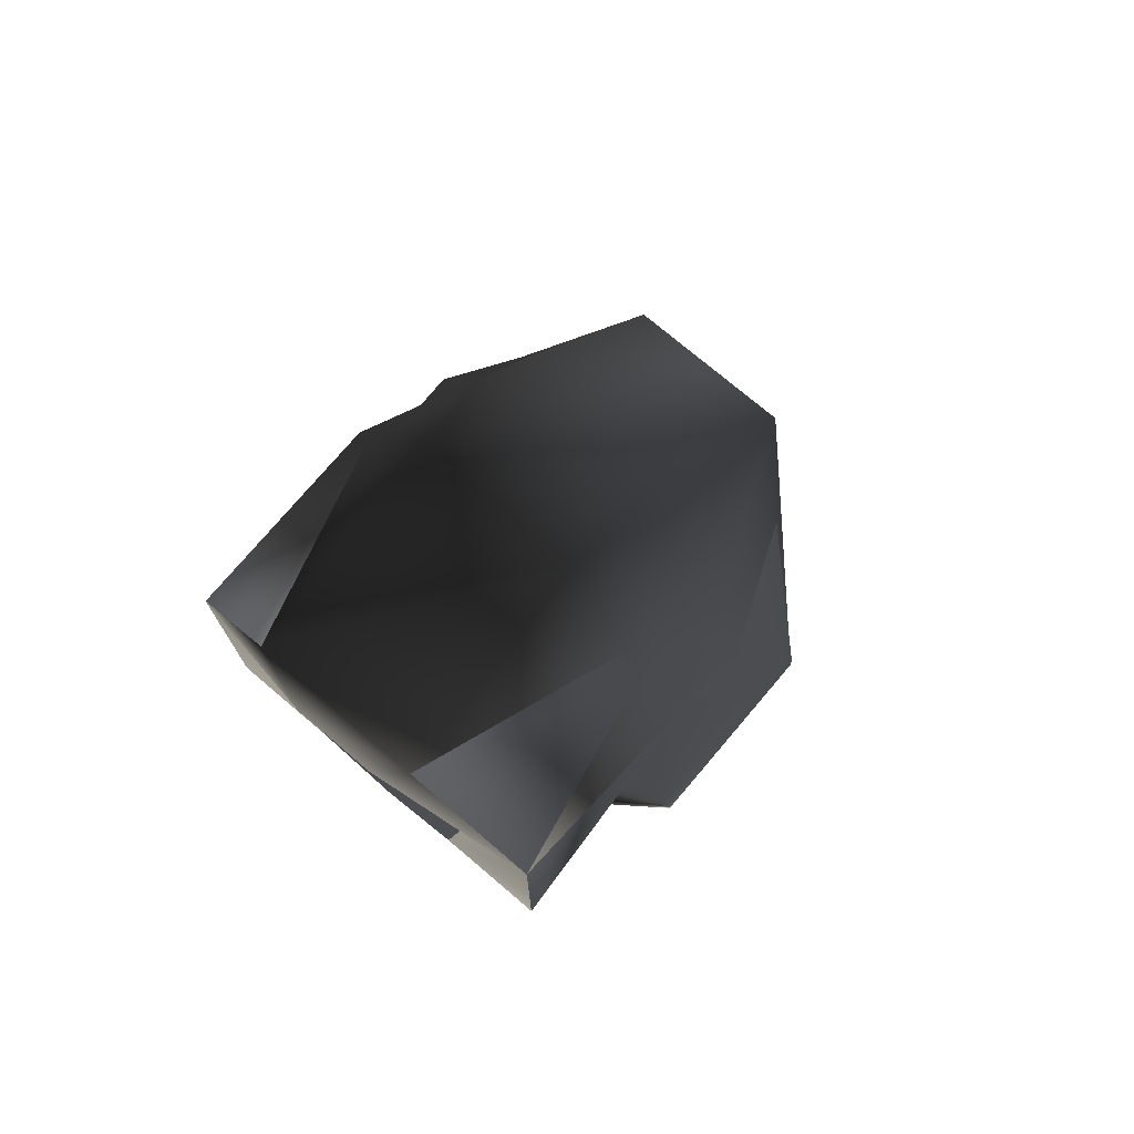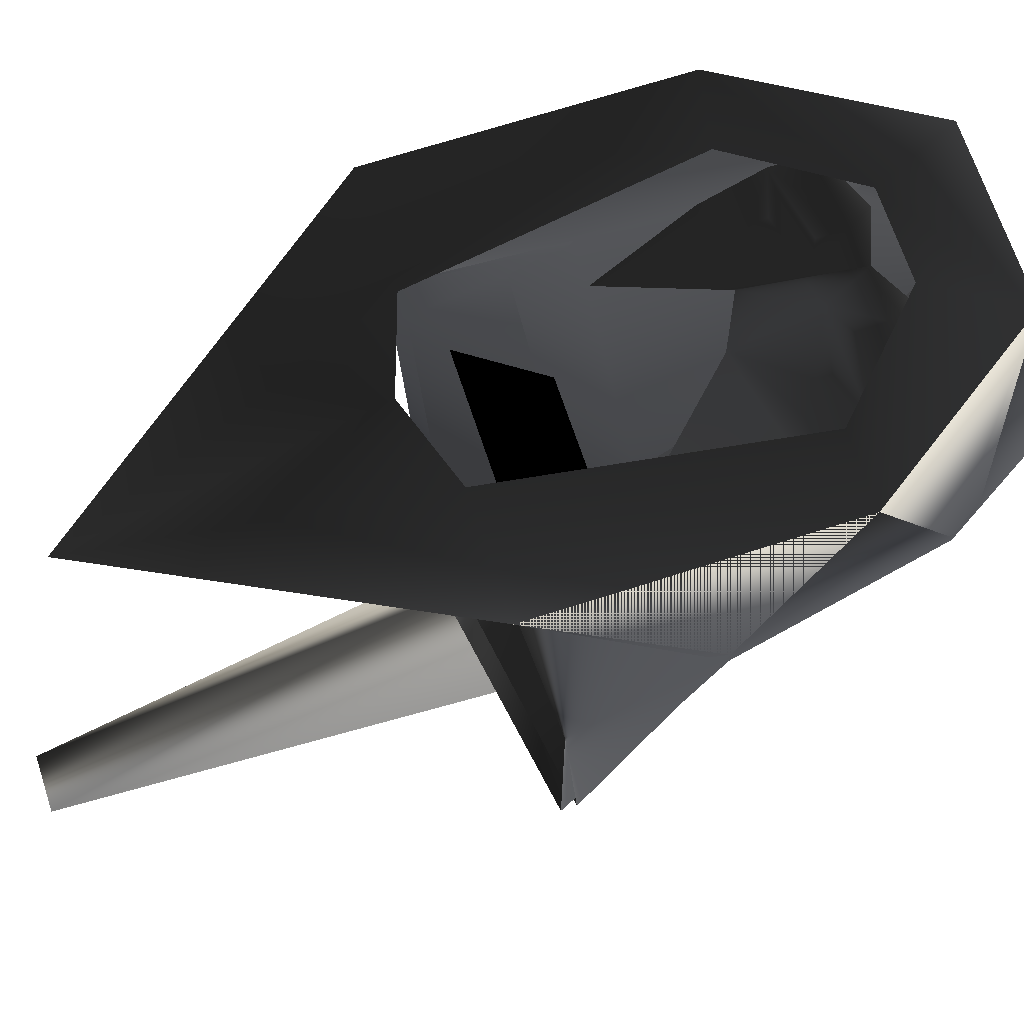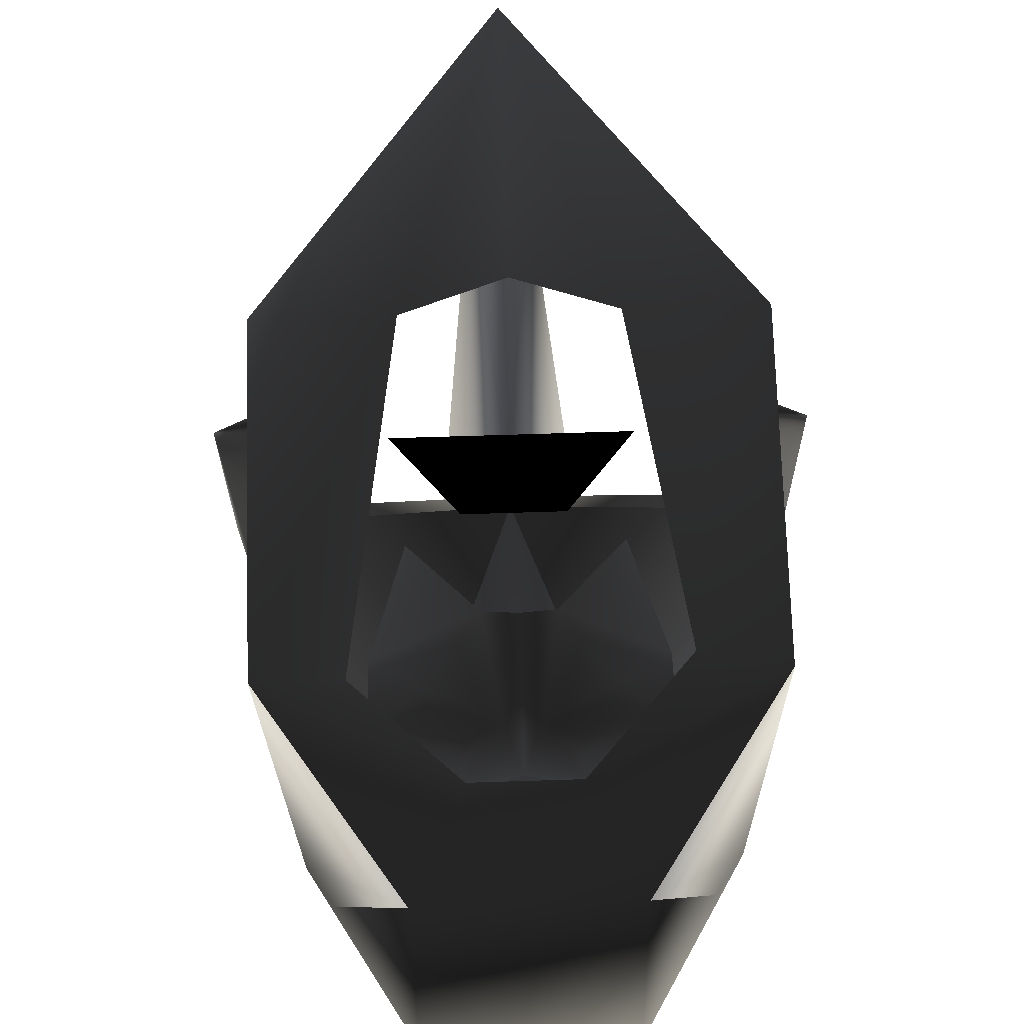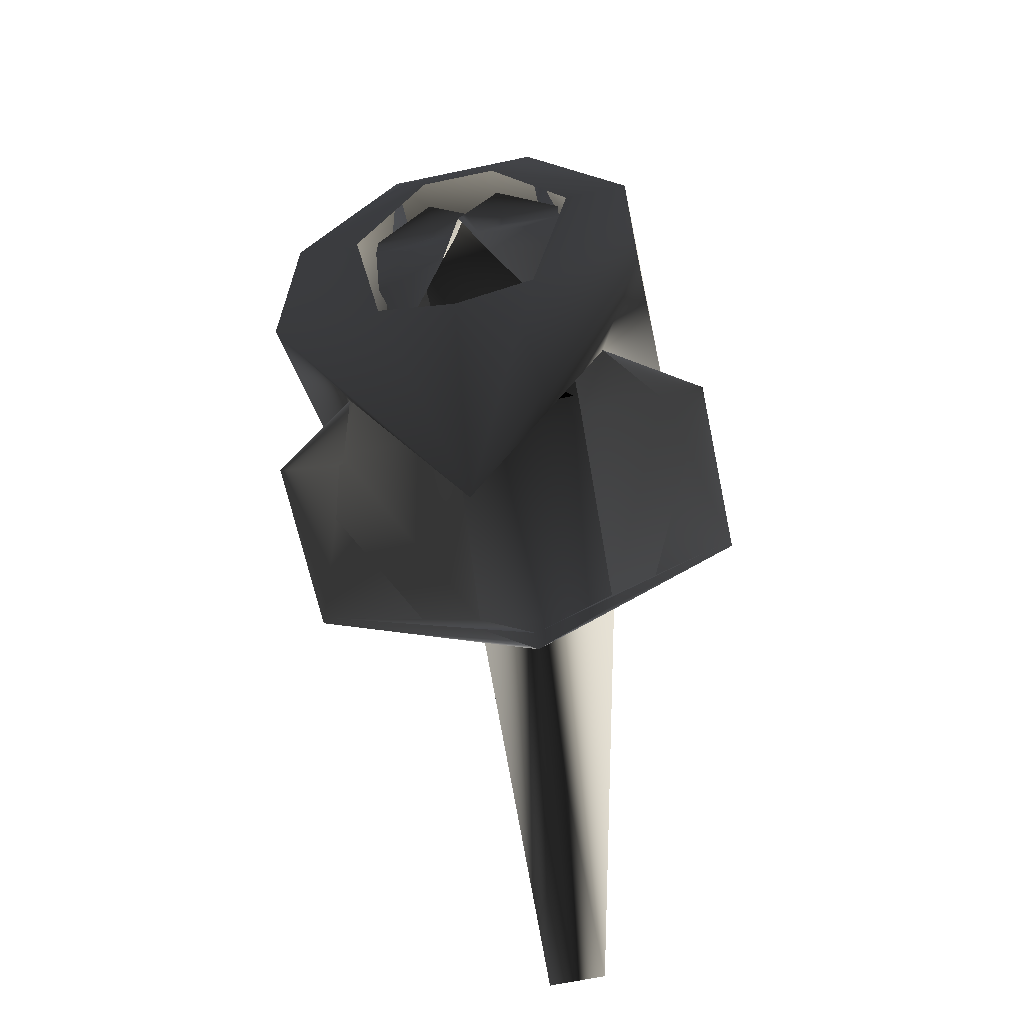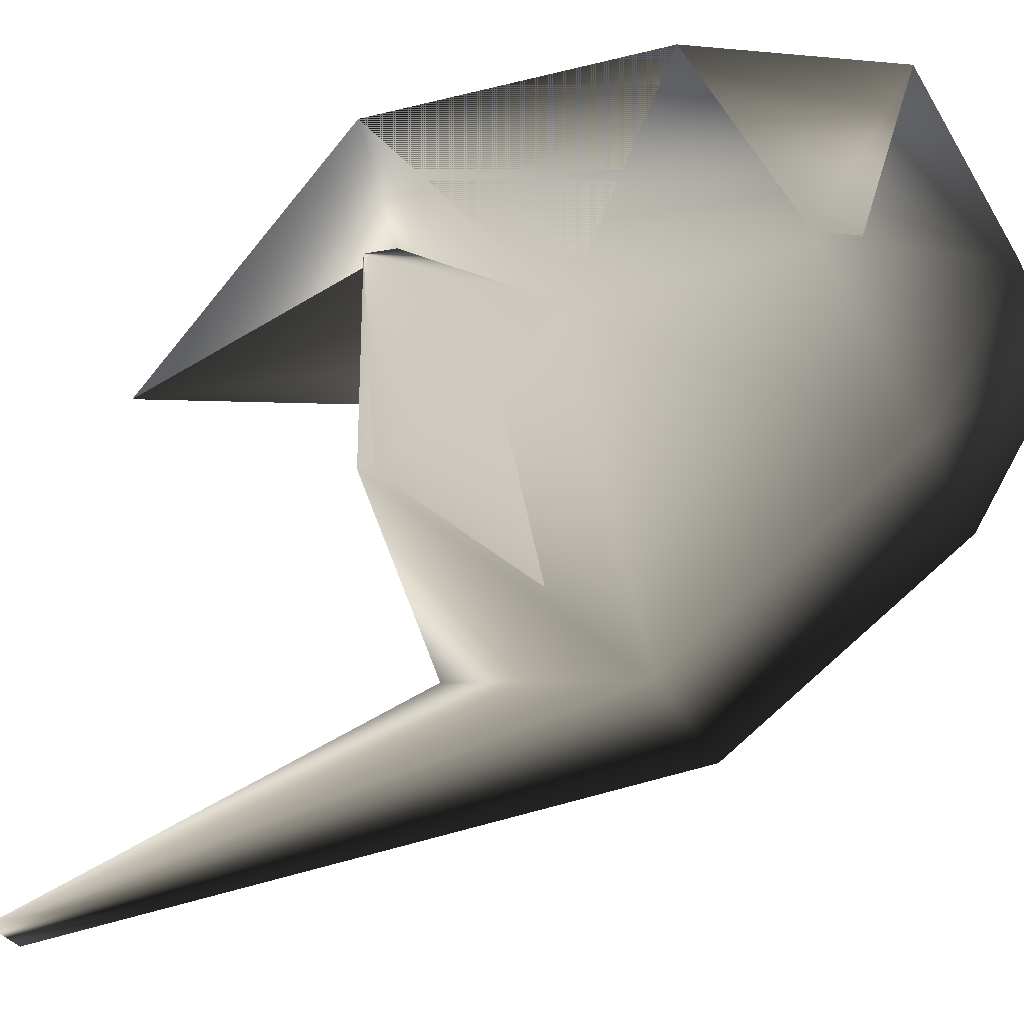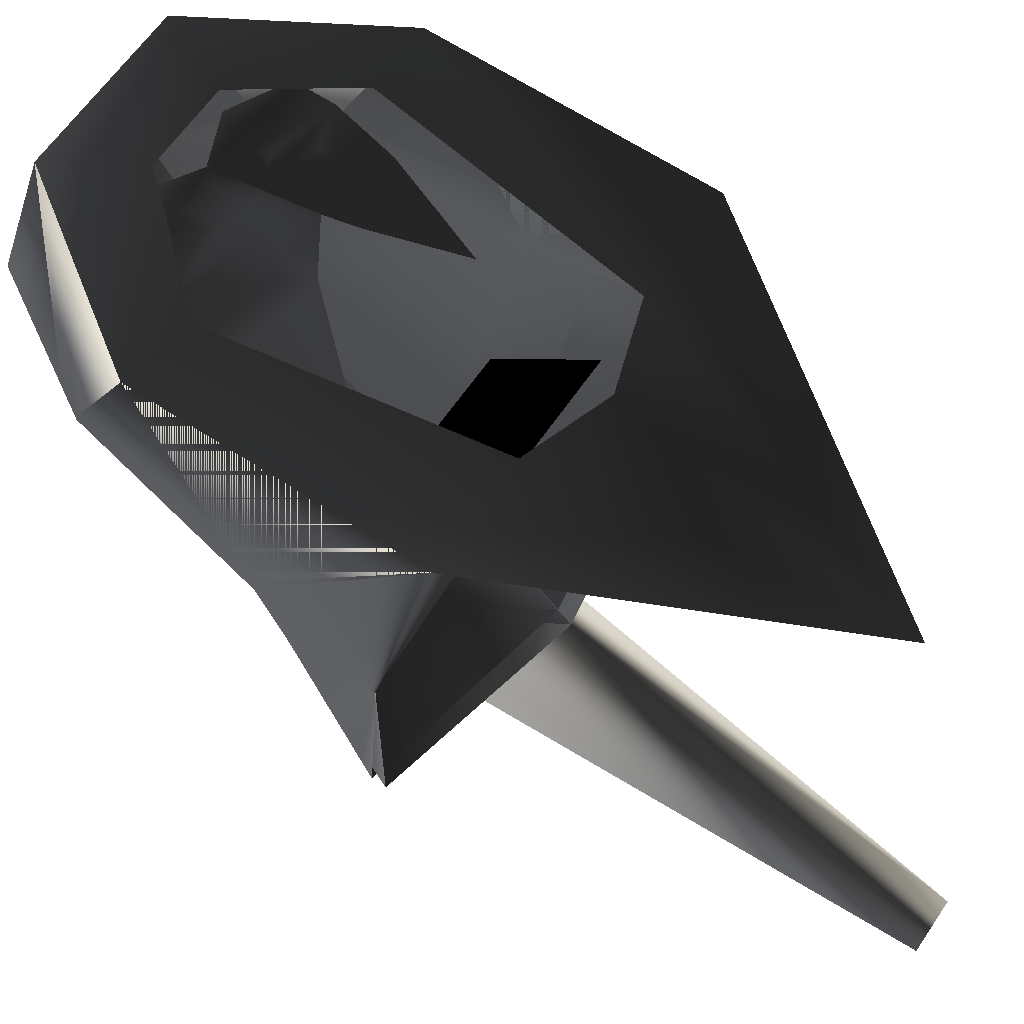
<metadata>
{"format":"obj","ext":"obj","renderer":"f3d","projection":"perspective","resolution":1024,"background":"white","views":[{"elev":74.7,"azim":40.3,"up":"+Y"},{"elev":67.5,"azim":71.9,"up":"+Z"},{"elev":71.8,"azim":178.2,"up":"+Z"},{"elev":-65.4,"azim":12.0,"up":"+Y"},{"elev":-28.5,"azim":110.9,"up":"+Z"},{"elev":62.6,"azim":-55.9,"up":"+Z"}]}
</metadata>
<code>
o 221
v 5 182 17
v 8 183 17
v 1 183 17
v 5 181 17
v 8 179 15
v 2 177 17
v 6 172 13
v 3 184 17
v 3 186 17
v 0 186 18
v 0 182 19
v 0 178 20
v -1 183 17
v -8 183 17
v -5 182 17
v -5 181 17
v -2 177 17
v -3 186 17
v -3 184 17
v -8 186 17
v -3 187 19
v -6 172 13
v -8 179 15
v 8 186 17
v 3 187 19
v -7 164 8
v 7 164 8
v 3 169 9
v -3 169 9
v -6 192 -5
v 6 192 -5
v 6 176 -17
v -6 176 -17
v -14 174 2
v -12 188 5
v -6 198 5
v 6 198 5
v 12 188 5
v 14 174 2
v 17 163 -7
v 0 161 -12
v 2 133 -24
v -2 133 -24
v -17 163 -7
v -17 163 7
v -10 162 12
v -14 161 19
v -14 181 19
v -6 193 20
v 6 193 20
v 14 181 19
v 14 161 19
v 10 162 12
v 17 163 7
v -3 187 21
v 3 187 21
v -9 180 19
v -6 161 19
v 0 139 12
v 0 159 19
v 6 161 19
v 9 181 19
v 6 197 5
v 12 188 6
v 14 174 3
v 17 164 -7
v 6 176 -16
v 0 162 -11
v -12 188 6
v -6 197 5
v -6 191 -4
v -14 174 3
v -6 176 -16
v -17 164 -7
v 6 191 -4
f 1 2 3
f 1 3 4
f 1 4 2
f 2 4 5
f 5 4 6
f 5 6 7
f 2 8 3
f 3 8 9
f 3 9 10
f 3 10 11
f 3 11 12
f 3 12 6
f 3 6 4
f 13 14 15
f 13 15 16
f 13 16 17
f 13 17 12
f 13 12 11
f 13 11 10
f 13 10 18
f 13 18 19
f 13 19 14
f 14 19 18
f 14 18 20
f 20 18 21
f 21 18 10
f 22 17 23
f 23 17 16
f 23 16 14
f 14 16 15
f 9 8 2
f 9 2 24
f 9 24 25
f 9 25 10
f 26 27 28
f 26 28 29
f 30 31 32
f 30 32 33
f 30 33 34
f 30 34 35
f 30 35 36
f 30 36 31
f 31 36 37
f 31 37 38
f 31 38 39
f 31 39 32
f 32 39 40
f 32 40 41
f 32 41 42
f 32 42 33
f 33 42 43
f 33 43 41
f 33 41 44
f 33 44 34
f 34 44 45
f 34 45 46
f 34 46 47
f 34 47 48
f 34 48 35
f 35 48 49
f 35 49 36
f 36 49 37
f 37 49 50
f 37 50 38
f 38 50 51
f 38 51 39
f 39 51 52
f 39 52 53
f 39 53 54
f 39 54 40
f 55 56 50
f 55 50 49
f 55 49 48
f 55 48 57
f 57 48 47
f 57 47 58
f 58 47 59
f 58 59 60
f 60 59 61
f 61 59 52
f 61 52 51
f 61 51 62
f 62 51 56
f 56 51 50
f 59 53 52
f 47 46 59
f 43 42 41
f 63 64 50
f 50 64 51
f 51 64 65
f 51 65 52
f 52 65 53
f 53 65 54
f 54 65 66
f 66 65 67
f 66 67 68
f 49 69 70
f 70 69 71
f 71 69 72
f 71 72 73
f 73 72 74
f 73 74 68
f 49 48 69
f 69 48 72
f 72 48 47
f 72 47 46
f 72 46 45
f 72 45 74
f 63 75 64
f 64 75 65
f 65 75 67

</code>
